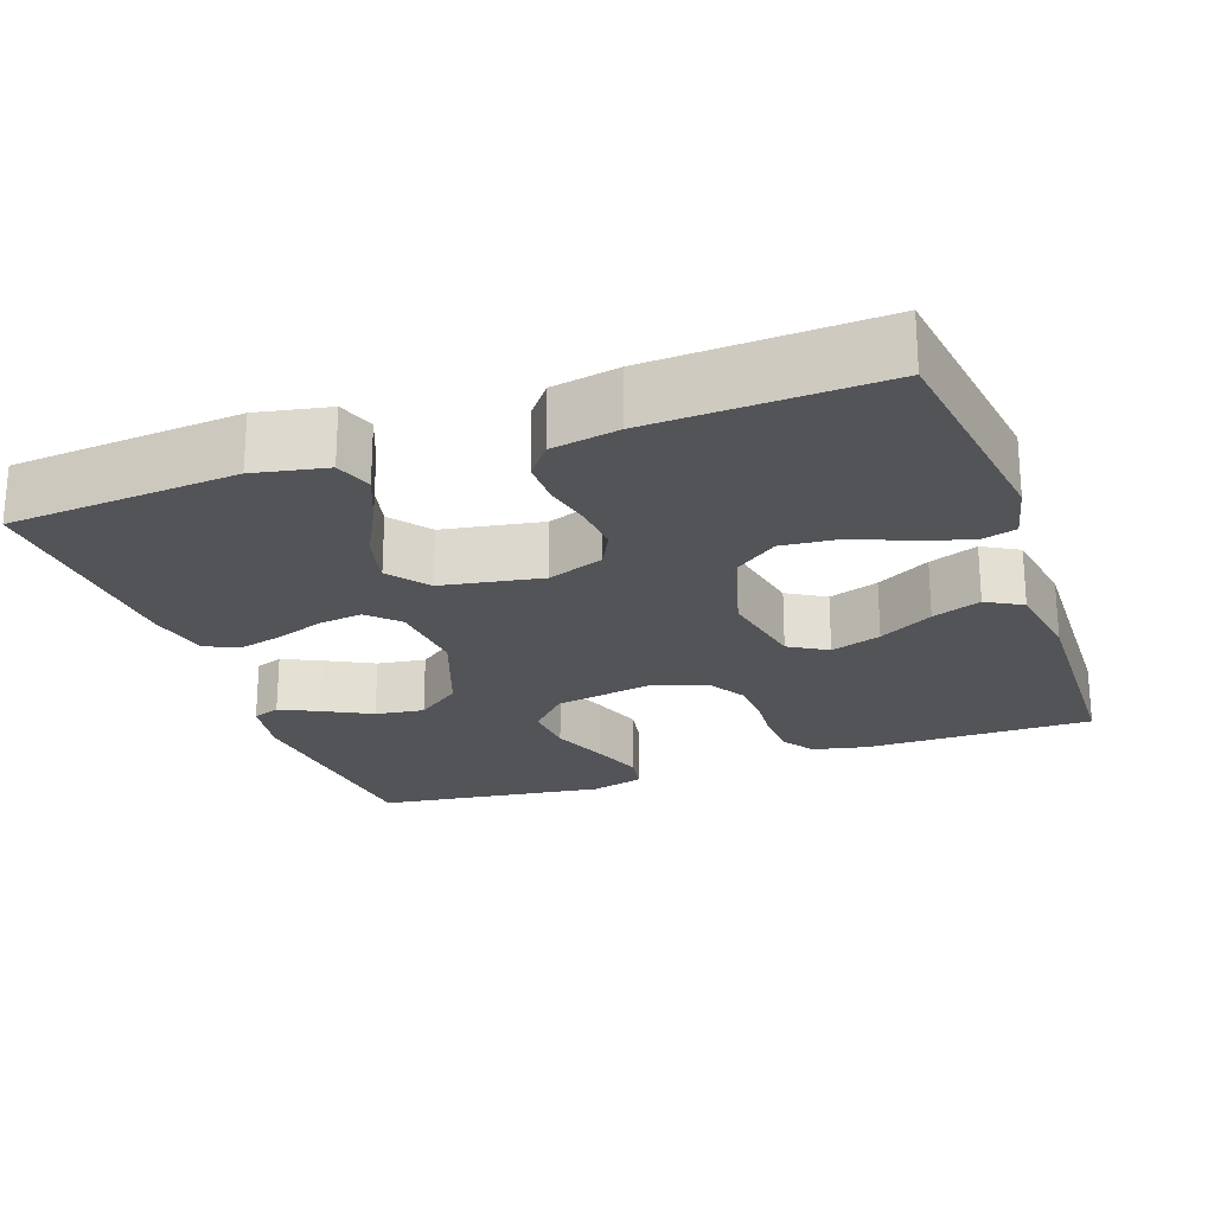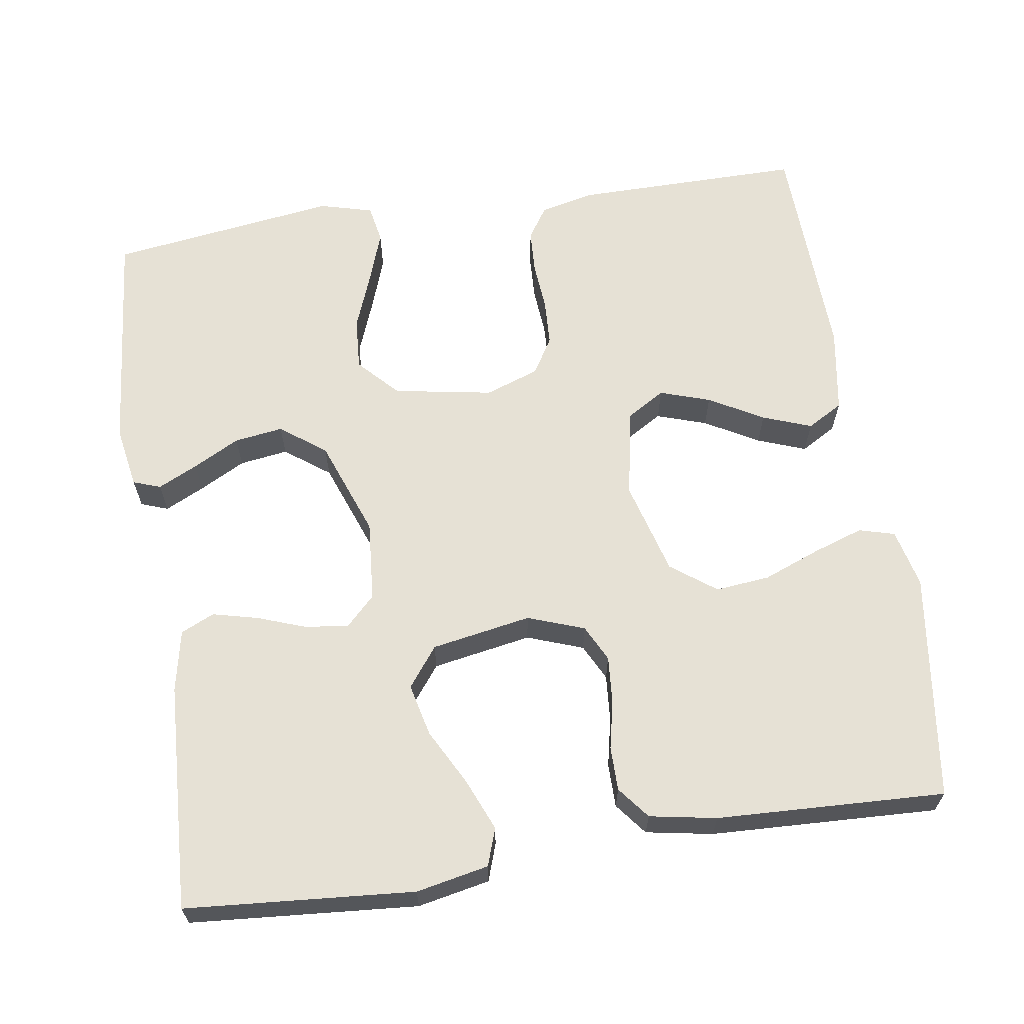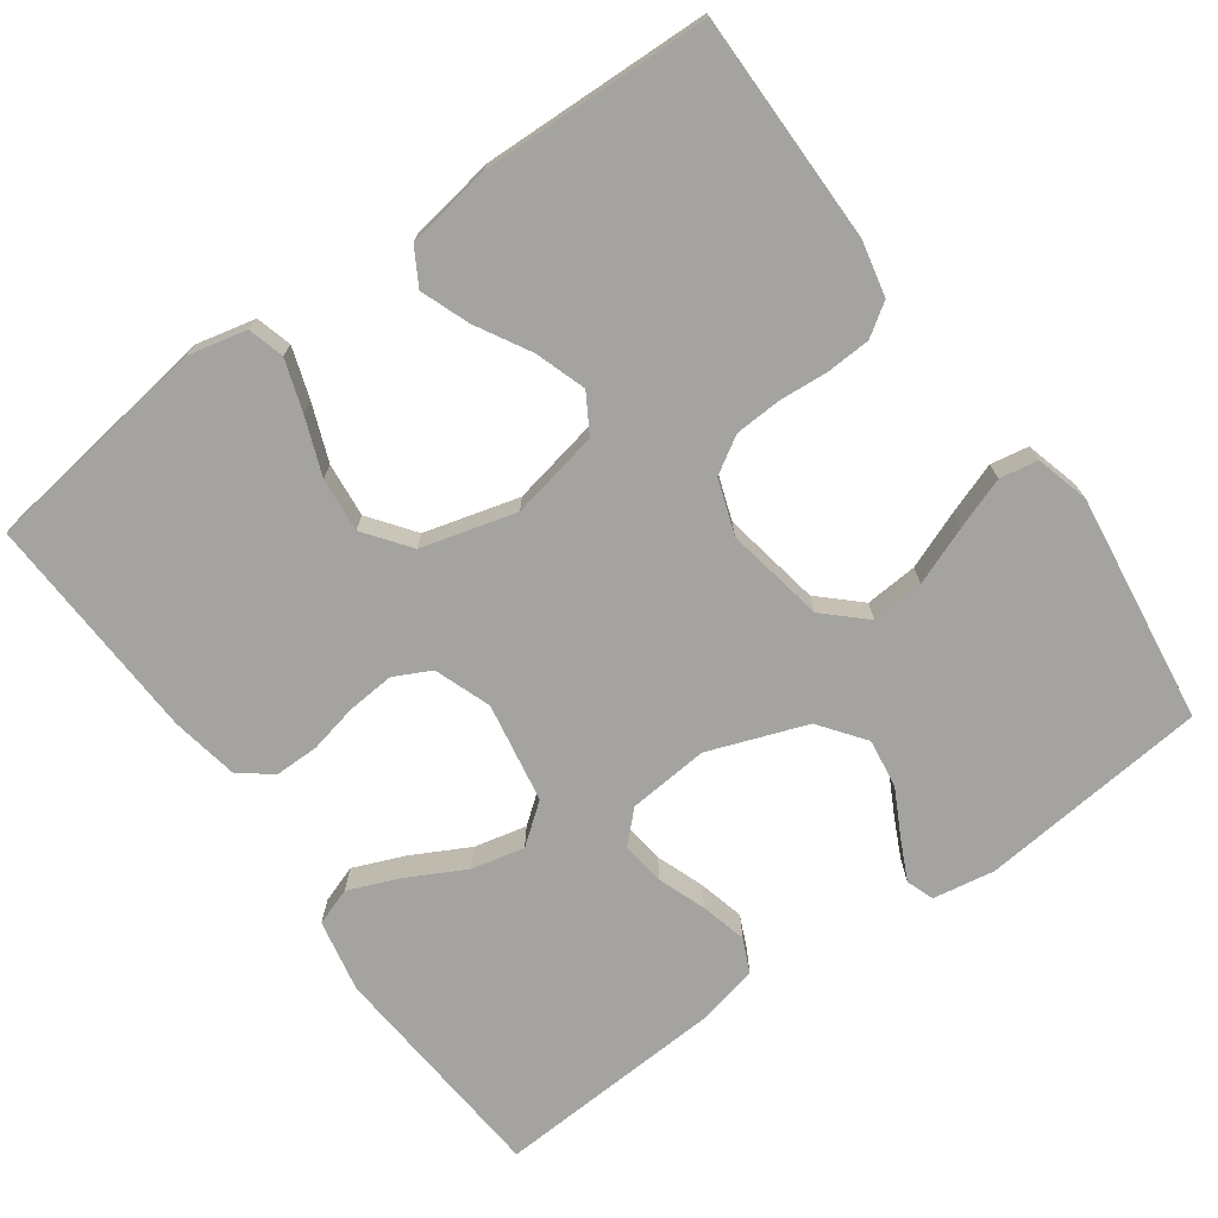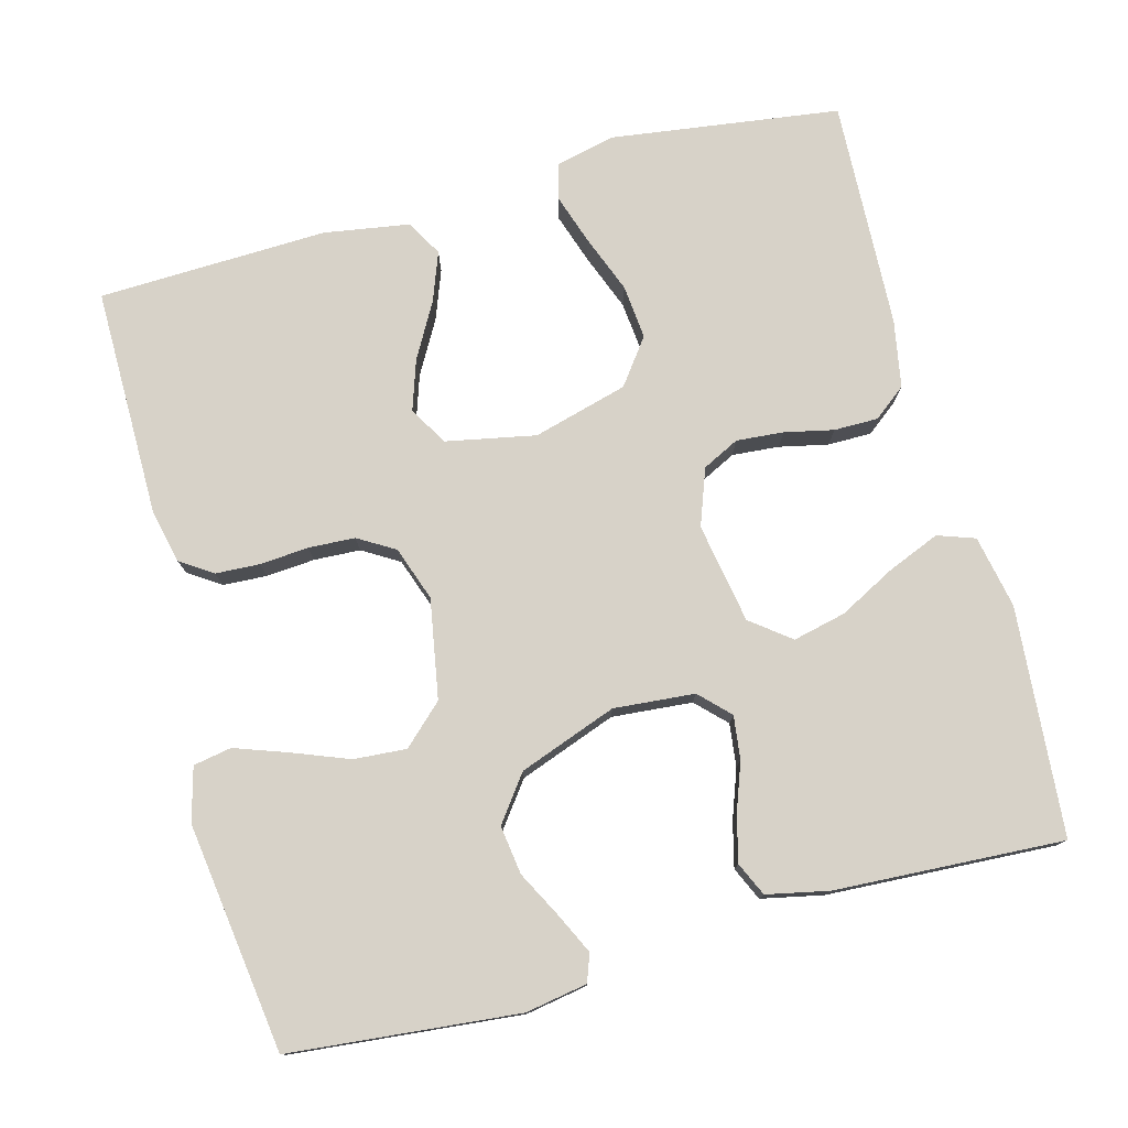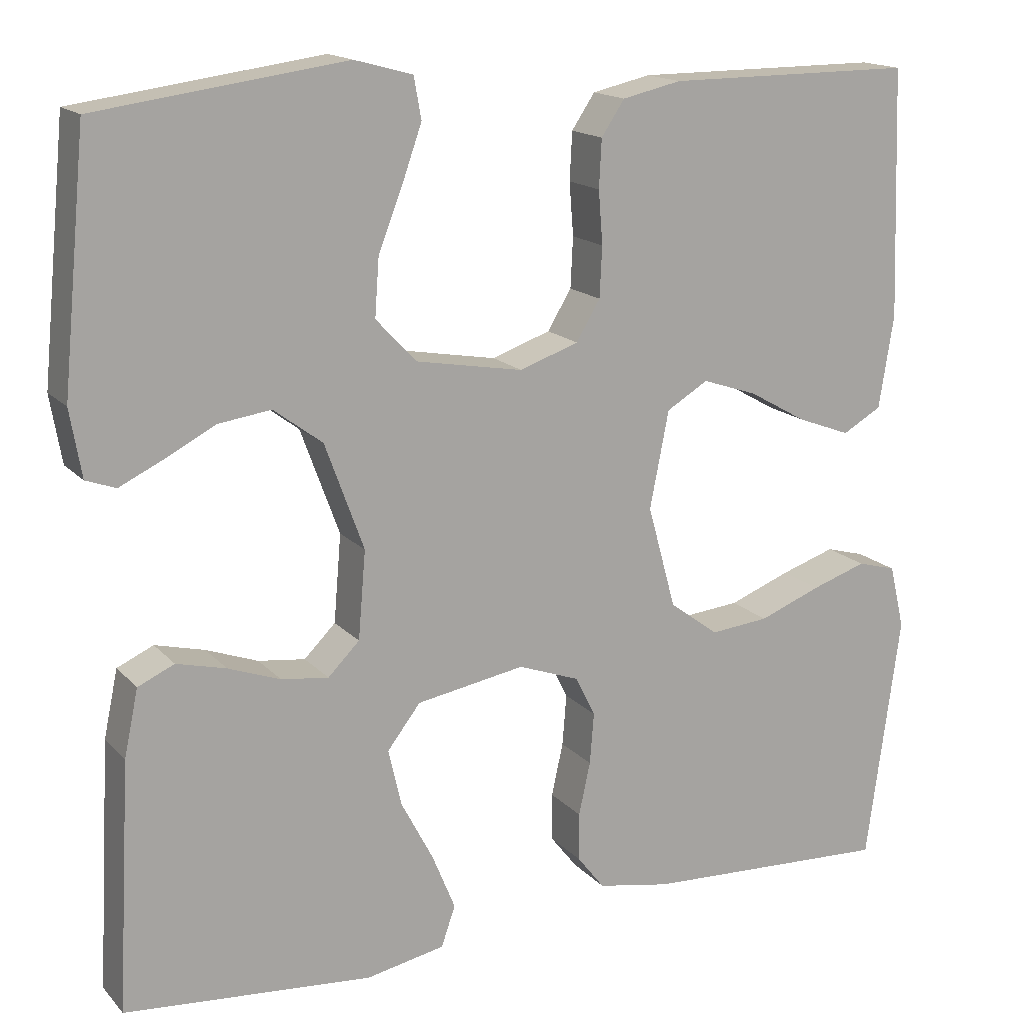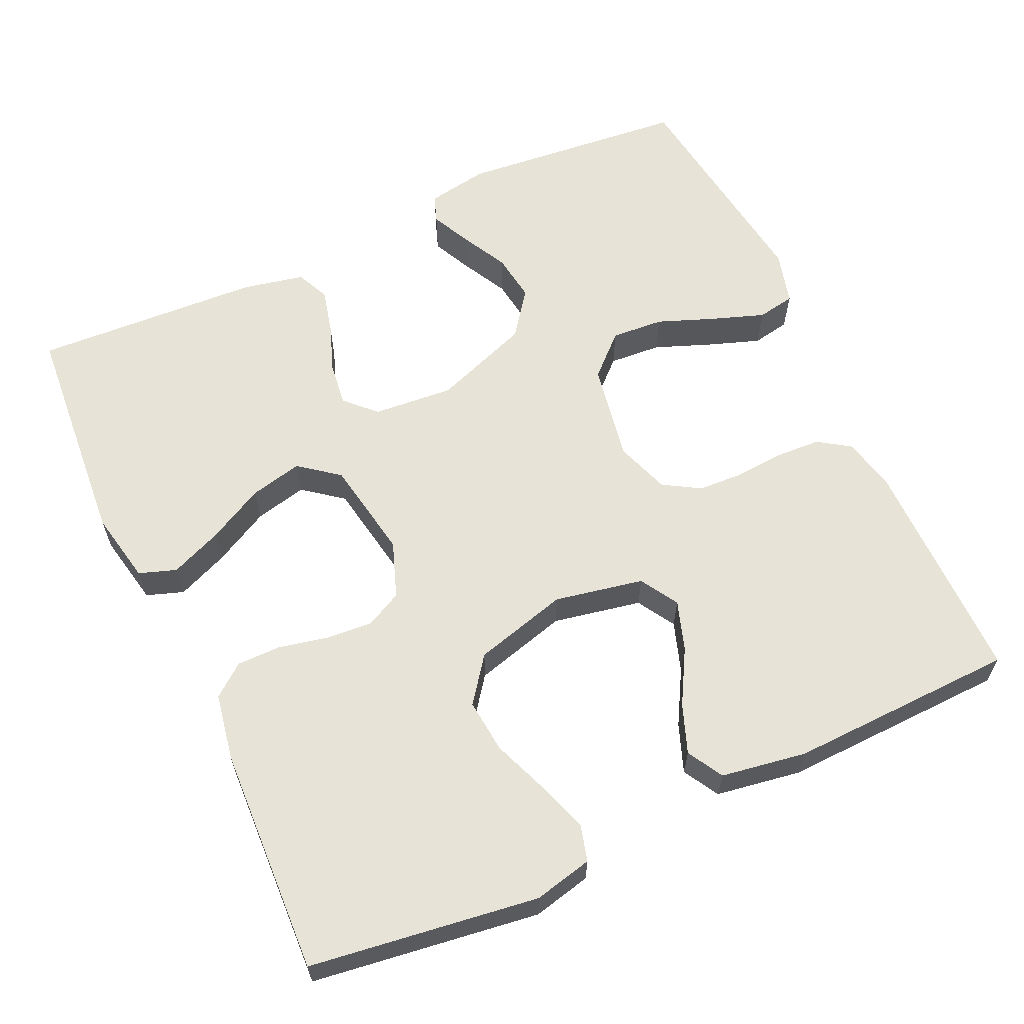
<metadata>
{"format":"obj","ext":"obj","renderer":"f3d","projection":"perspective","resolution":1024,"background":"white","views":[{"elev":-23.0,"azim":-160.4,"up":"+Y"},{"elev":64.1,"azim":171.2,"up":"+Y"},{"elev":-73.0,"azim":-54.2,"up":"+Y"},{"elev":77.4,"azim":75.0,"up":"+Y"},{"elev":15.9,"azim":153.1,"up":"+Z"},{"elev":62.1,"azim":-114.7,"up":"+Y"}]}
</metadata>
<code>
v -0.5 0.07 0.5
v -0.2 0.07 0.499
v -0.129 0.07 0.483
v -0.101 0.07 0.441
v -0.098 0.07 0.383
v -0.103 0.07 0.319
v -0.1 0.07 0.258
v -0.071 0.07 0.21
v 0 0.07 0.185
v 0.13 0.07 0.208
v 0.179 0.07 0.26
v 0.174 0.07 0.329
v 0.145 0.07 0.404
v 0.121 0.07 0.472
v 0.13 0.07 0.522
v 0.2 0.07 0.541
v 0.5 0.07 0.5
v 0.529 0.07 0.2
v 0.515 0.07 0.119
v 0.479 0.07 0.106
v 0.427 0.07 0.131
v 0.366 0.07 0.163
v 0.302 0.07 0.172
v 0.243 0.07 0.128
v 0.196 0.07 0
v 0.205 0.07 -0.106
v 0.243 0.07 -0.144
v 0.3 0.07 -0.137
v 0.363 0.07 -0.114
v 0.423 0.07 -0.099
v 0.467 0.07 -0.119
v 0.484 0.07 -0.2
v 0.5 0.07 -0.5
v 0.2 0.07 -0.524
v 0.105 0.07 -0.505
v 0.088 0.07 -0.456
v 0.116 0.07 -0.388
v 0.155 0.07 -0.314
v 0.171 0.07 -0.245
v 0.131 0.07 -0.193
v 0 0.07 -0.17
v -0.074 0.07 -0.197
v -0.098 0.07 -0.245
v -0.093 0.07 -0.307
v -0.079 0.07 -0.371
v -0.079 0.07 -0.429
v -0.112 0.07 -0.471
v -0.2 0.07 -0.487
v -0.5 0.07 -0.5
v -0.541 0.07 -0.2
v -0.523 0.07 -0.123
v -0.476 0.07 -0.11
v -0.41 0.07 -0.132
v -0.335 0.07 -0.161
v -0.264 0.07 -0.168
v -0.205 0.07 -0.124
v -0.171 0.07 0
v -0.194 0.07 0.117
v -0.244 0.07 0.147
v -0.31 0.07 0.125
v -0.381 0.07 0.085
v -0.445 0.07 0.061
v -0.492 0.07 0.088
v -0.51 0.07 0.2
v -0.5 0 0.5
v -0.2 0 0.499
v -0.129 0 0.483
v -0.101 0 0.441
v -0.098 0 0.383
v -0.103 0 0.319
v -0.1 0 0.258
v -0.071 0 0.21
v 0 0 0.185
v 0.13 0 0.208
v 0.179 0 0.26
v 0.174 0 0.329
v 0.145 0 0.404
v 0.121 0 0.472
v 0.13 0 0.522
v 0.2 0 0.541
v 0.5 0 0.5
v 0.529 0 0.2
v 0.515 0 0.119
v 0.479 0 0.106
v 0.427 0 0.131
v 0.366 0 0.163
v 0.302 0 0.172
v 0.243 0 0.128
v 0.196 0 0
v 0.205 0 -0.106
v 0.243 0 -0.144
v 0.3 0 -0.137
v 0.363 0 -0.114
v 0.423 0 -0.099
v 0.467 0 -0.119
v 0.484 0 -0.2
v 0.5 0 -0.5
v 0.2 0 -0.524
v 0.105 0 -0.505
v 0.088 0 -0.456
v 0.116 0 -0.388
v 0.155 0 -0.314
v 0.171 0 -0.245
v 0.131 0 -0.193
v 0 0 -0.17
v -0.074 0 -0.197
v -0.098 0 -0.245
v -0.093 0 -0.307
v -0.079 0 -0.371
v -0.079 0 -0.429
v -0.112 0 -0.471
v -0.2 0 -0.487
v -0.5 0 -0.5
v -0.541 0 -0.2
v -0.523 0 -0.123
v -0.476 0 -0.11
v -0.41 0 -0.132
v -0.335 0 -0.161
v -0.264 0 -0.168
v -0.205 0 -0.124
v -0.171 0 0
v -0.194 0 0.117
v -0.244 0 0.147
v -0.31 0 0.125
v -0.381 0 0.085
v -0.445 0 0.061
v -0.492 0 0.088
v -0.51 0 0.2
f 60 61 62 63
f 59 60 63 64
f 51 52 53 54
f 49 50 51 54
f 49 54 55
f 48 49 55 56
f 44 45 46 47
f 43 44 47 48
f 35 36 37 38
f 33 34 35 38
f 33 38 39
f 32 33 39 40
f 28 29 30 31
f 27 28 31 32
f 19 20 21 22
f 17 18 19 22
f 17 22 23
f 16 17 23 24
f 12 13 14 15
f 12 15 16 24
f 3 4 5 6
f 3 6 7
f 2 3 7
f 59 64 1 2
f 58 59 2 7
f 57 58 7 8
f 43 48 56 57
f 42 43 57 8
f 41 42 8 9
f 27 32 40 41
f 26 27 41
f 25 26 41 9
f 24 25 9 10
f 11 12 24
f 10 11 24
f 127 126 125 124
f 128 127 124 123
f 118 117 116 115
f 118 115 114 113
f 119 118 113
f 120 119 113 112
f 111 110 109 108
f 112 111 108 107
f 102 101 100 99
f 102 99 98 97
f 103 102 97
f 104 103 97 96
f 95 94 93 92
f 96 95 92 91
f 86 85 84 83
f 86 83 82 81
f 87 86 81
f 88 87 81 80
f 79 78 77 76
f 88 80 79 76
f 70 69 68 67
f 71 70 67
f 71 67 66
f 66 65 128 123
f 71 66 123 122
f 72 71 122 121
f 121 120 112 107
f 72 121 107 106
f 73 72 106 105
f 105 104 96 91
f 105 91 90
f 73 105 90 89
f 74 73 89 88
f 88 76 75
f 88 75 74
f 1 65 66 2
f 2 66 67 3
f 3 67 68 4
f 4 68 69 5
f 5 69 70 6
f 6 70 71 7
f 7 71 72 8
f 8 72 73 9
f 9 73 74 10
f 10 74 75 11
f 11 75 76 12
f 12 76 77 13
f 13 77 78 14
f 14 78 79 15
f 15 79 80 16
f 16 80 81 17
f 17 81 82 18
f 18 82 83 19
f 19 83 84 20
f 20 84 85 21
f 21 85 86 22
f 22 86 87 23
f 23 87 88 24
f 24 88 89 25
f 25 89 90 26
f 26 90 91 27
f 27 91 92 28
f 28 92 93 29
f 29 93 94 30
f 30 94 95 31
f 31 95 96 32
f 32 96 97 33
f 33 97 98 34
f 34 98 99 35
f 35 99 100 36
f 36 100 101 37
f 37 101 102 38
f 38 102 103 39
f 39 103 104 40
f 40 104 105 41
f 41 105 106 42
f 42 106 107 43
f 43 107 108 44
f 44 108 109 45
f 45 109 110 46
f 46 110 111 47
f 47 111 112 48
f 48 112 113 49
f 49 113 114 50
f 50 114 115 51
f 51 115 116 52
f 52 116 117 53
f 53 117 118 54
f 54 118 119 55
f 55 119 120 56
f 56 120 121 57
f 57 121 122 58
f 58 122 123 59
f 59 123 124 60
f 60 124 125 61
f 61 125 126 62
f 62 126 127 63
f 63 127 128 64
f 64 128 65 1

</code>
